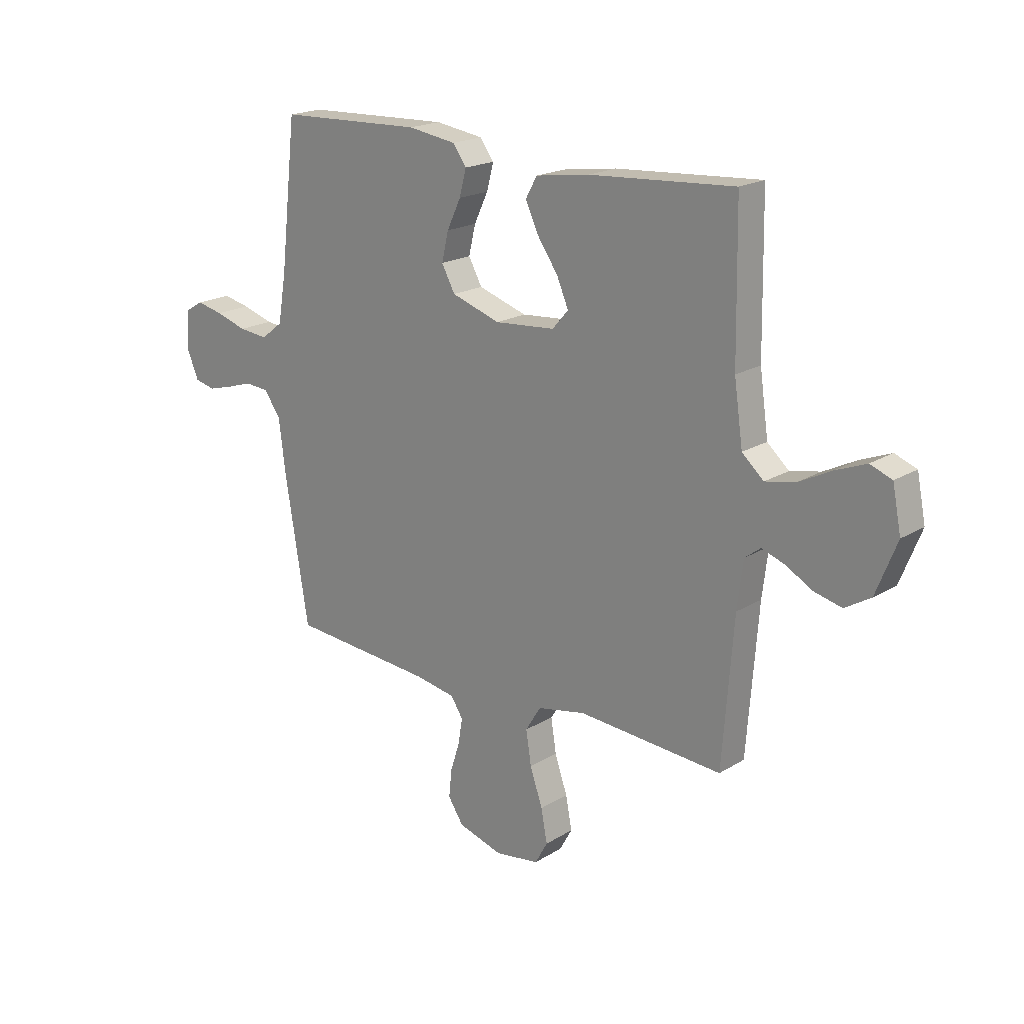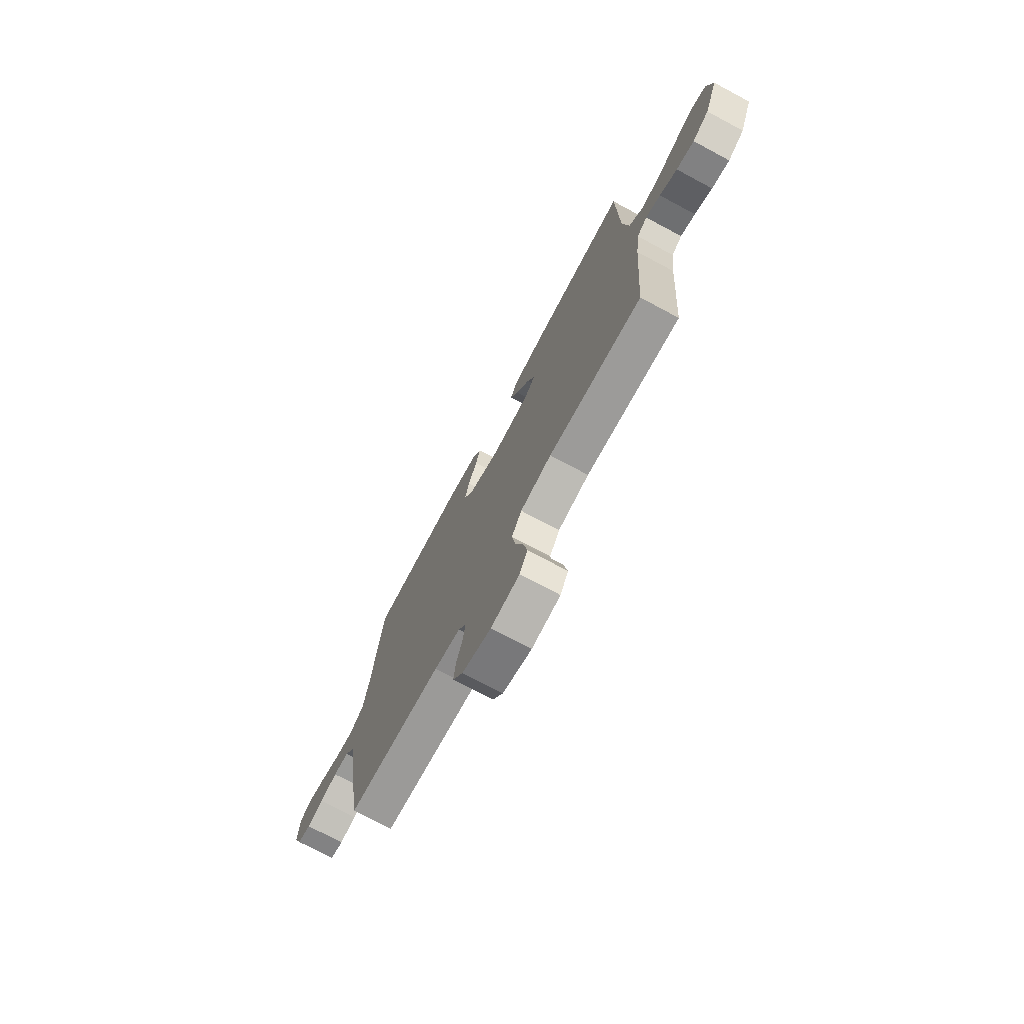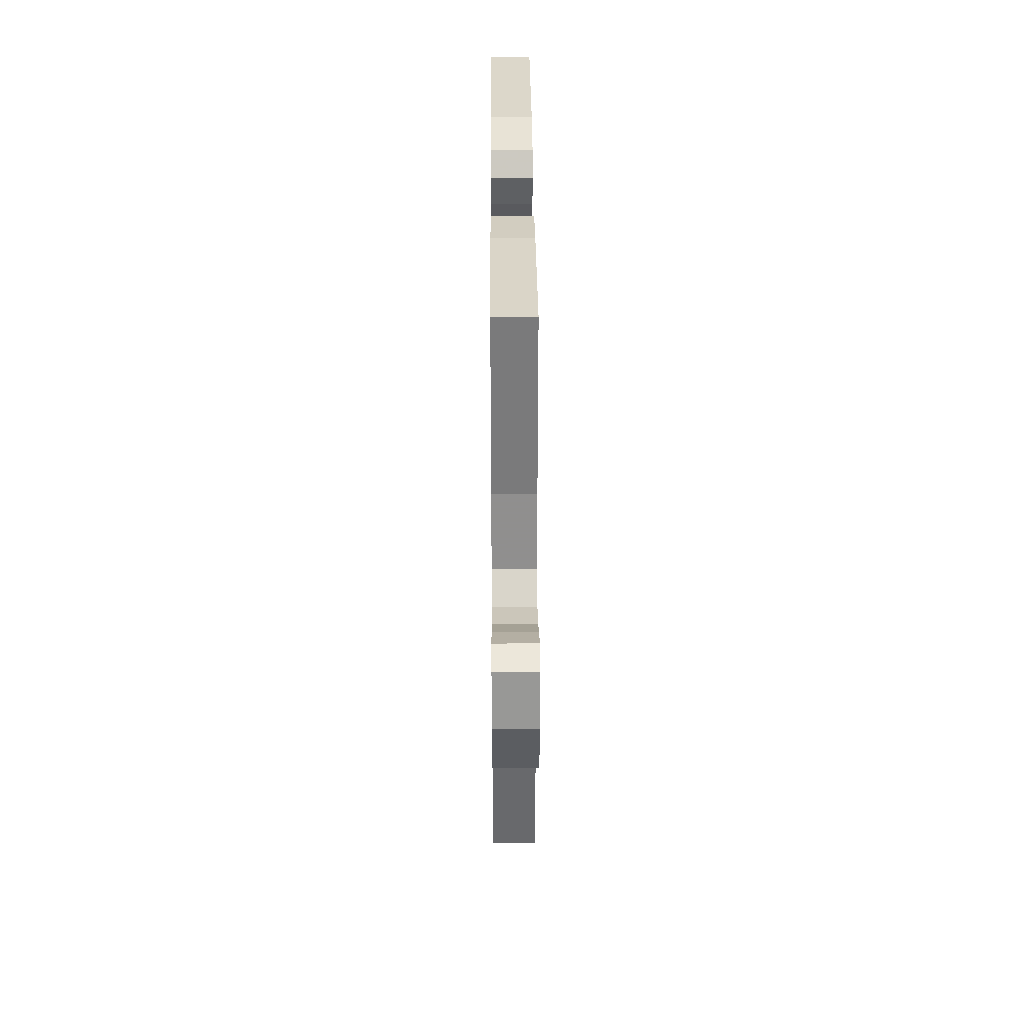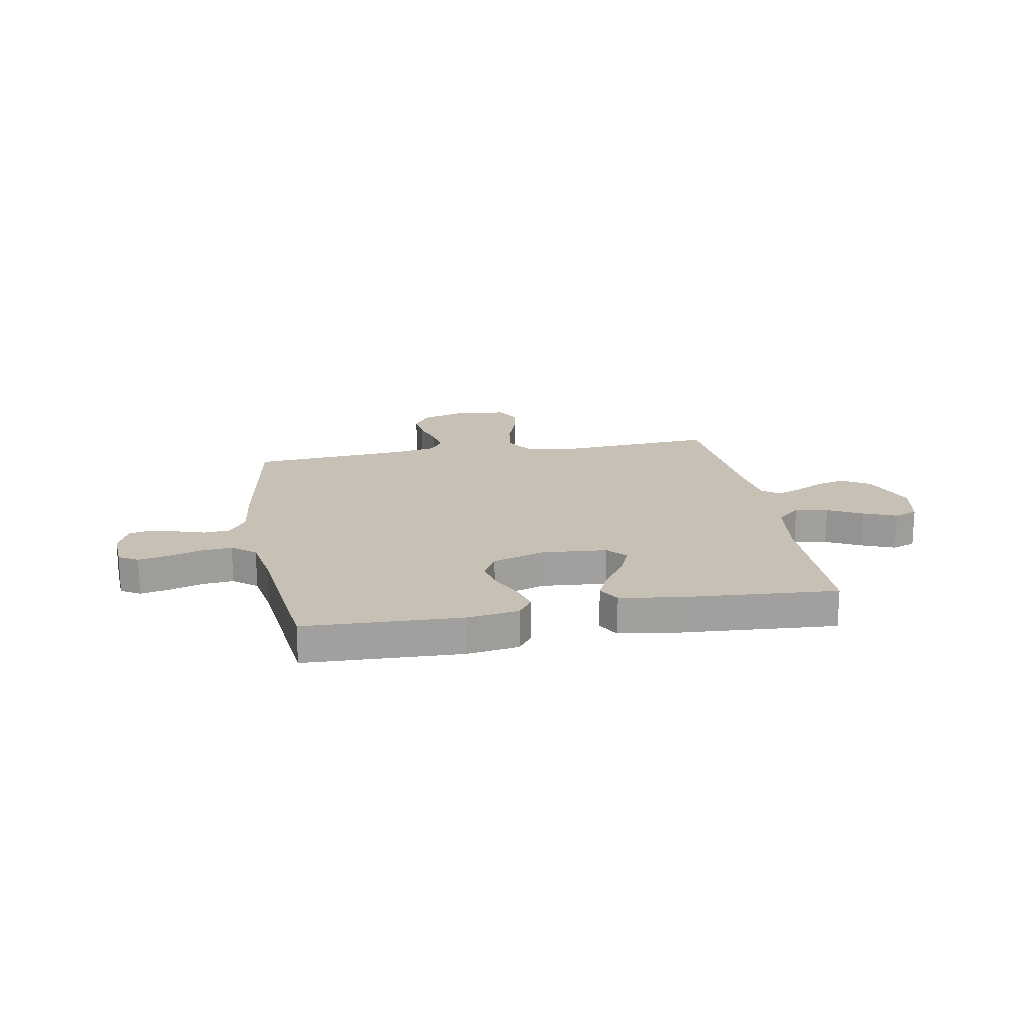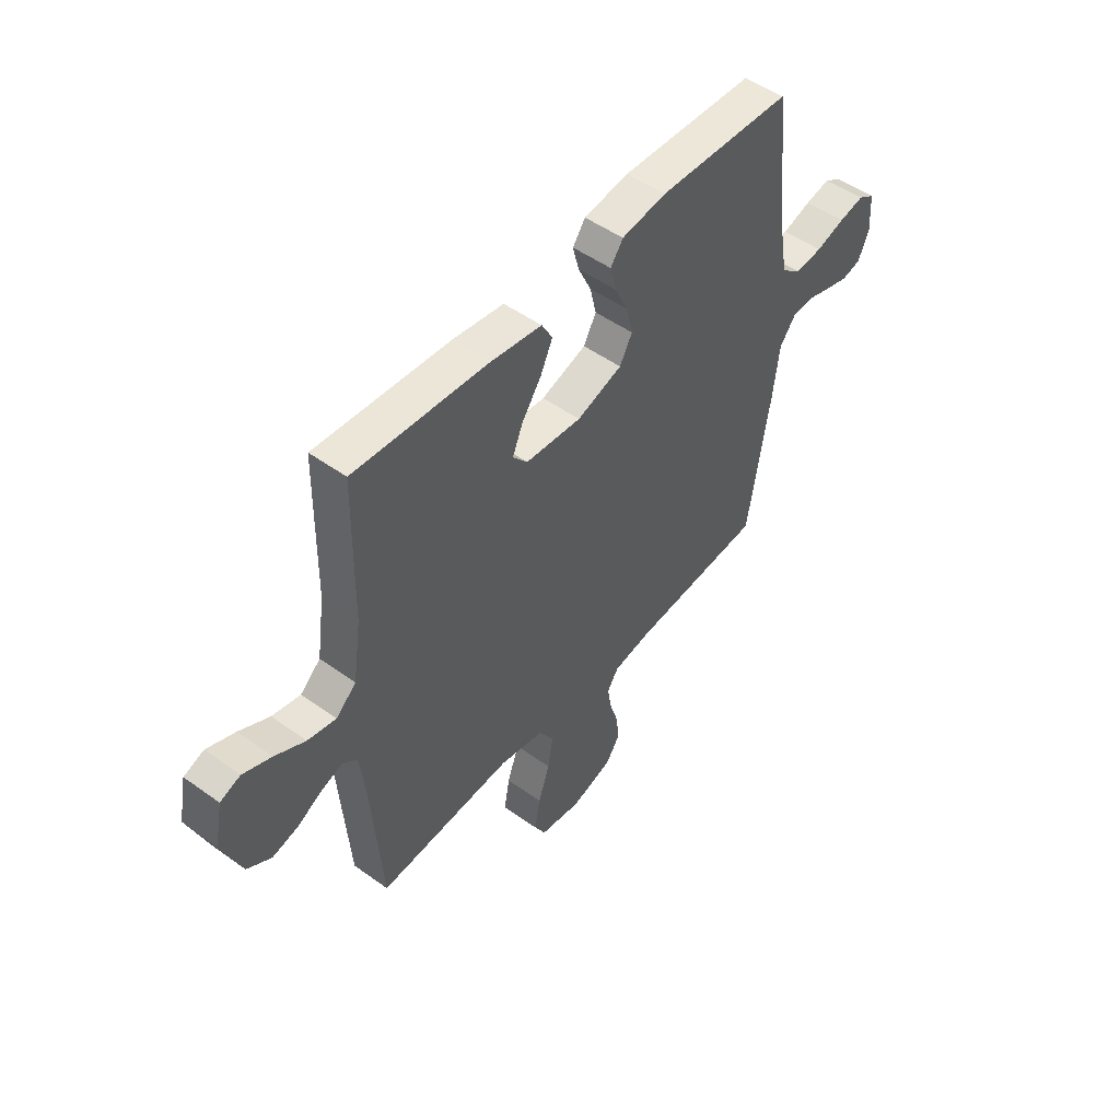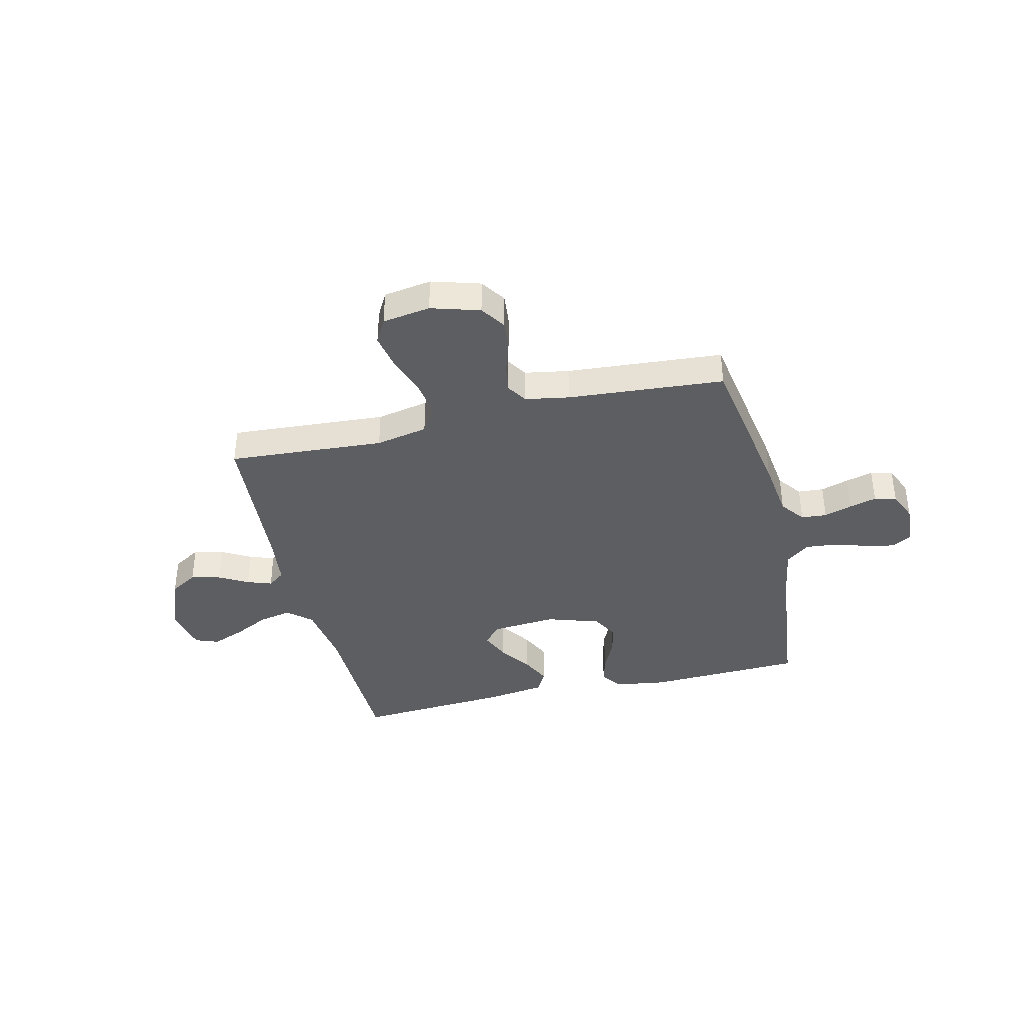
<metadata>
{"format":"obj","ext":"obj","renderer":"f3d","projection":"perspective","resolution":1024,"background":"white","views":[{"elev":19.4,"azim":41.4,"up":"+Z"},{"elev":-73.6,"azim":61.9,"up":"+Z"},{"elev":32.9,"azim":89.6,"up":"+Z"},{"elev":18.6,"azim":-10.1,"up":"+Y"},{"elev":49.8,"azim":128.5,"up":"+Z"},{"elev":-38.5,"azim":-166.5,"up":"+Y"}]}
</metadata>
<code>
v -0.5 0.07 0.5
v -0.2 0.07 0.511
v -0.1 0.07 0.496
v -0.072 0.07 0.457
v -0.086 0.07 0.403
v -0.115 0.07 0.342
v -0.129 0.07 0.282
v -0.101 0.07 0.231
v 0 0.07 0.198
v 0.125 0.07 0.208
v 0.158 0.07 0.246
v 0.134 0.07 0.302
v 0.091 0.07 0.364
v 0.064 0.07 0.421
v 0.088 0.07 0.464
v 0.2 0.07 0.48
v 0.5 0.07 0.5
v 0.505 0.07 0.2
v 0.523 0.07 0.075
v 0.568 0.07 0.035
v 0.631 0.07 0.048
v 0.698 0.07 0.082
v 0.761 0.07 0.107
v 0.806 0.07 0.09
v 0.824 0.07 0
v 0.781 0.07 -0.108
v 0.728 0.07 -0.14
v 0.671 0.07 -0.126
v 0.615 0.07 -0.095
v 0.568 0.07 -0.078
v 0.535 0.07 -0.103
v 0.523 0.07 -0.2
v 0.5 0.07 -0.5
v 0.2 0.07 -0.479
v 0.1 0.07 -0.499
v 0.068 0.07 -0.551
v 0.079 0.07 -0.621
v 0.105 0.07 -0.697
v 0.118 0.07 -0.765
v 0.092 0.07 -0.812
v 0 0.07 -0.826
v -0.093 0.07 -0.798
v -0.125 0.07 -0.75
v -0.119 0.07 -0.692
v -0.1 0.07 -0.632
v -0.091 0.07 -0.578
v -0.116 0.07 -0.539
v -0.2 0.07 -0.524
v -0.5 0.07 -0.5
v -0.549 0.07 -0.2
v -0.563 0.07 -0.087
v -0.598 0.07 -0.04
v -0.647 0.07 -0.036
v -0.701 0.07 -0.053
v -0.753 0.07 -0.067
v -0.795 0.07 -0.057
v -0.819 0.07 0
v -0.814 0.07 0.081
v -0.777 0.07 0.103
v -0.721 0.07 0.091
v -0.657 0.07 0.071
v -0.596 0.07 0.065
v -0.551 0.07 0.1
v -0.534 0.07 0.2
v -0.5 0 0.5
v -0.2 0 0.511
v -0.1 0 0.496
v -0.072 0 0.457
v -0.086 0 0.403
v -0.115 0 0.342
v -0.129 0 0.282
v -0.101 0 0.231
v 0 0 0.198
v 0.125 0 0.208
v 0.158 0 0.246
v 0.134 0 0.302
v 0.091 0 0.364
v 0.064 0 0.421
v 0.088 0 0.464
v 0.2 0 0.48
v 0.5 0 0.5
v 0.505 0 0.2
v 0.523 0 0.075
v 0.568 0 0.035
v 0.631 0 0.048
v 0.698 0 0.082
v 0.761 0 0.107
v 0.806 0 0.09
v 0.824 0 0
v 0.781 0 -0.108
v 0.728 0 -0.14
v 0.671 0 -0.126
v 0.615 0 -0.095
v 0.568 0 -0.078
v 0.535 0 -0.103
v 0.523 0 -0.2
v 0.5 0 -0.5
v 0.2 0 -0.479
v 0.1 0 -0.499
v 0.068 0 -0.551
v 0.079 0 -0.621
v 0.105 0 -0.697
v 0.118 0 -0.765
v 0.092 0 -0.812
v 0 0 -0.826
v -0.093 0 -0.798
v -0.125 0 -0.75
v -0.119 0 -0.692
v -0.1 0 -0.632
v -0.091 0 -0.578
v -0.116 0 -0.539
v -0.2 0 -0.524
v -0.5 0 -0.5
v -0.549 0 -0.2
v -0.563 0 -0.087
v -0.598 0 -0.04
v -0.647 0 -0.036
v -0.701 0 -0.053
v -0.753 0 -0.067
v -0.795 0 -0.057
v -0.819 0 0
v -0.814 0 0.081
v -0.777 0 0.103
v -0.721 0 0.091
v -0.657 0 0.071
v -0.596 0 0.065
v -0.551 0 0.1
v -0.534 0 0.2
f 58 59 60 61
f 58 61 62
f 57 58 62
f 56 57 62
f 53 54 55 56
f 53 56 62
f 52 53 62 63
f 48 49 50 51
f 47 48 51 52
f 42 43 44 45
f 42 45 46
f 41 42 46
f 40 41 46
f 37 38 39 40
f 36 37 40 46
f 35 36 46 47
f 32 33 34
f 31 32 34 35
f 26 27 28 29
f 26 29 30
f 25 26 30
f 24 25 30
f 21 22 23 24
f 21 24 30
f 20 21 30 31
f 15 16 17 18
f 15 18 19
f 12 13 14 15
f 11 12 15 19
f 10 11 19 20
f 3 4 5 6
f 3 6 7
f 64 1 2 3
f 63 64 3 7
f 9 10 20 31
f 8 9 31 35
f 35 47 52 63
f 7 8 35 63
f 125 124 123 122
f 126 125 122
f 126 122 121
f 126 121 120
f 120 119 118 117
f 126 120 117
f 127 126 117 116
f 115 114 113 112
f 116 115 112 111
f 109 108 107 106
f 110 109 106
f 110 106 105
f 110 105 104
f 104 103 102 101
f 110 104 101 100
f 111 110 100 99
f 98 97 96
f 99 98 96 95
f 93 92 91 90
f 94 93 90
f 94 90 89
f 94 89 88
f 88 87 86 85
f 94 88 85
f 95 94 85 84
f 82 81 80 79
f 83 82 79
f 79 78 77 76
f 83 79 76 75
f 84 83 75 74
f 70 69 68 67
f 71 70 67
f 67 66 65 128
f 71 67 128 127
f 95 84 74 73
f 99 95 73 72
f 127 116 111 99
f 127 99 72 71
f 1 65 66 2
f 2 66 67 3
f 3 67 68 4
f 4 68 69 5
f 5 69 70 6
f 6 70 71 7
f 7 71 72 8
f 8 72 73 9
f 9 73 74 10
f 10 74 75 11
f 11 75 76 12
f 12 76 77 13
f 13 77 78 14
f 14 78 79 15
f 15 79 80 16
f 16 80 81 17
f 17 81 82 18
f 18 82 83 19
f 19 83 84 20
f 20 84 85 21
f 21 85 86 22
f 22 86 87 23
f 23 87 88 24
f 24 88 89 25
f 25 89 90 26
f 26 90 91 27
f 27 91 92 28
f 28 92 93 29
f 29 93 94 30
f 30 94 95 31
f 31 95 96 32
f 32 96 97 33
f 33 97 98 34
f 34 98 99 35
f 35 99 100 36
f 36 100 101 37
f 37 101 102 38
f 38 102 103 39
f 39 103 104 40
f 40 104 105 41
f 41 105 106 42
f 42 106 107 43
f 43 107 108 44
f 44 108 109 45
f 45 109 110 46
f 46 110 111 47
f 47 111 112 48
f 48 112 113 49
f 49 113 114 50
f 50 114 115 51
f 51 115 116 52
f 52 116 117 53
f 53 117 118 54
f 54 118 119 55
f 55 119 120 56
f 56 120 121 57
f 57 121 122 58
f 58 122 123 59
f 59 123 124 60
f 60 124 125 61
f 61 125 126 62
f 62 126 127 63
f 63 127 128 64
f 64 128 65 1

</code>
